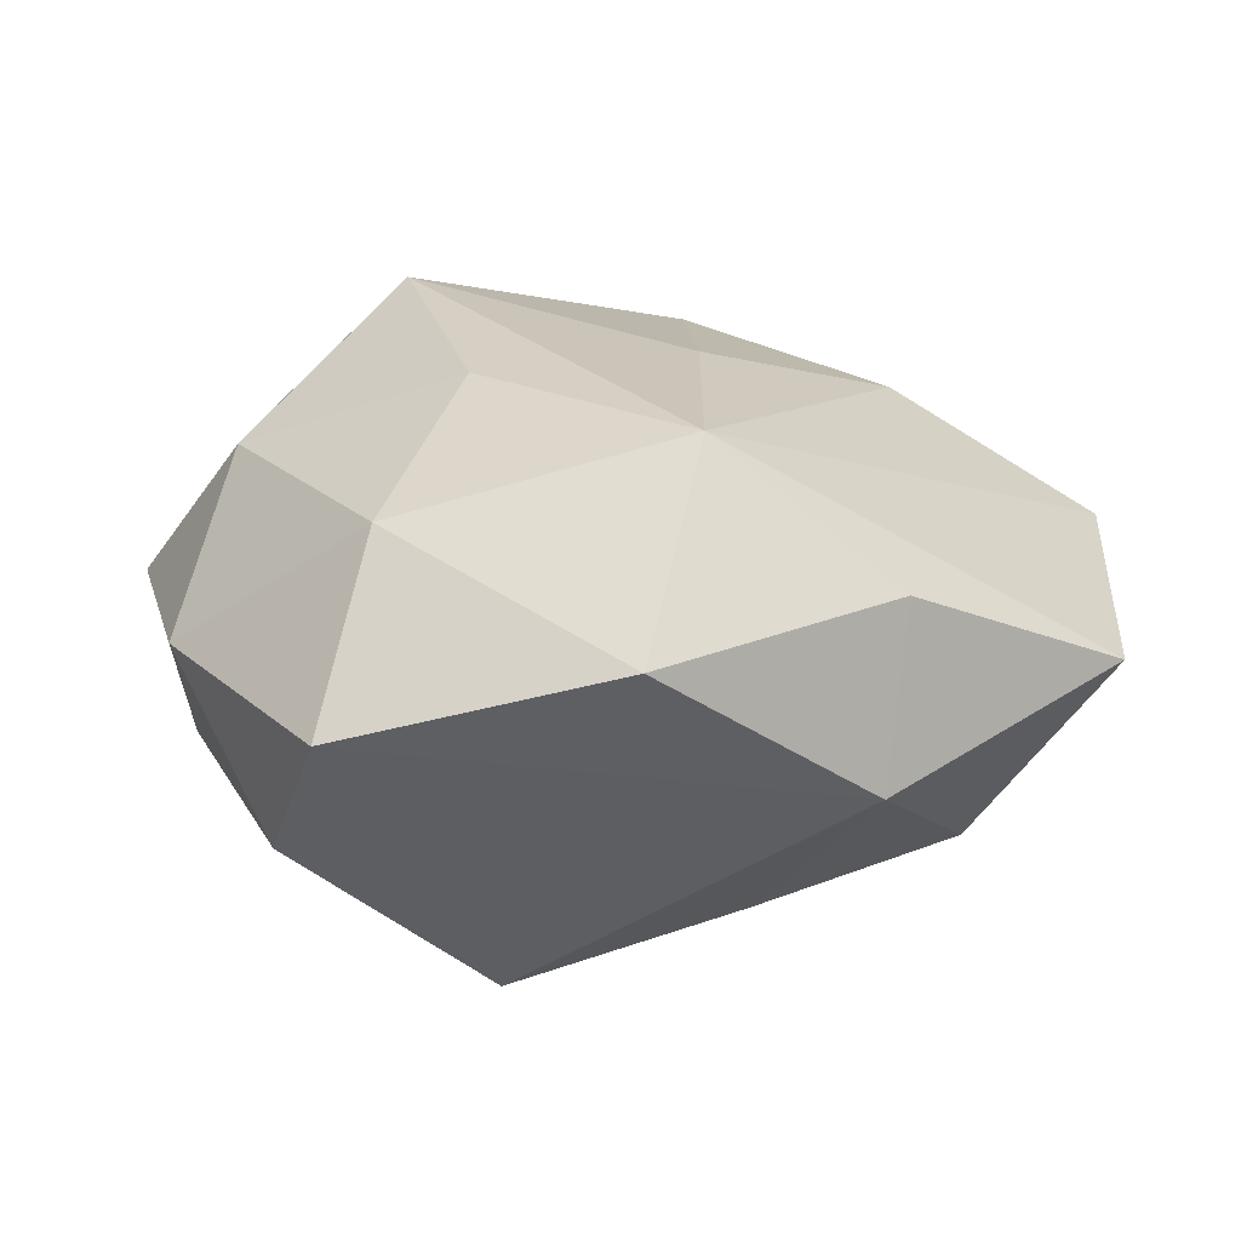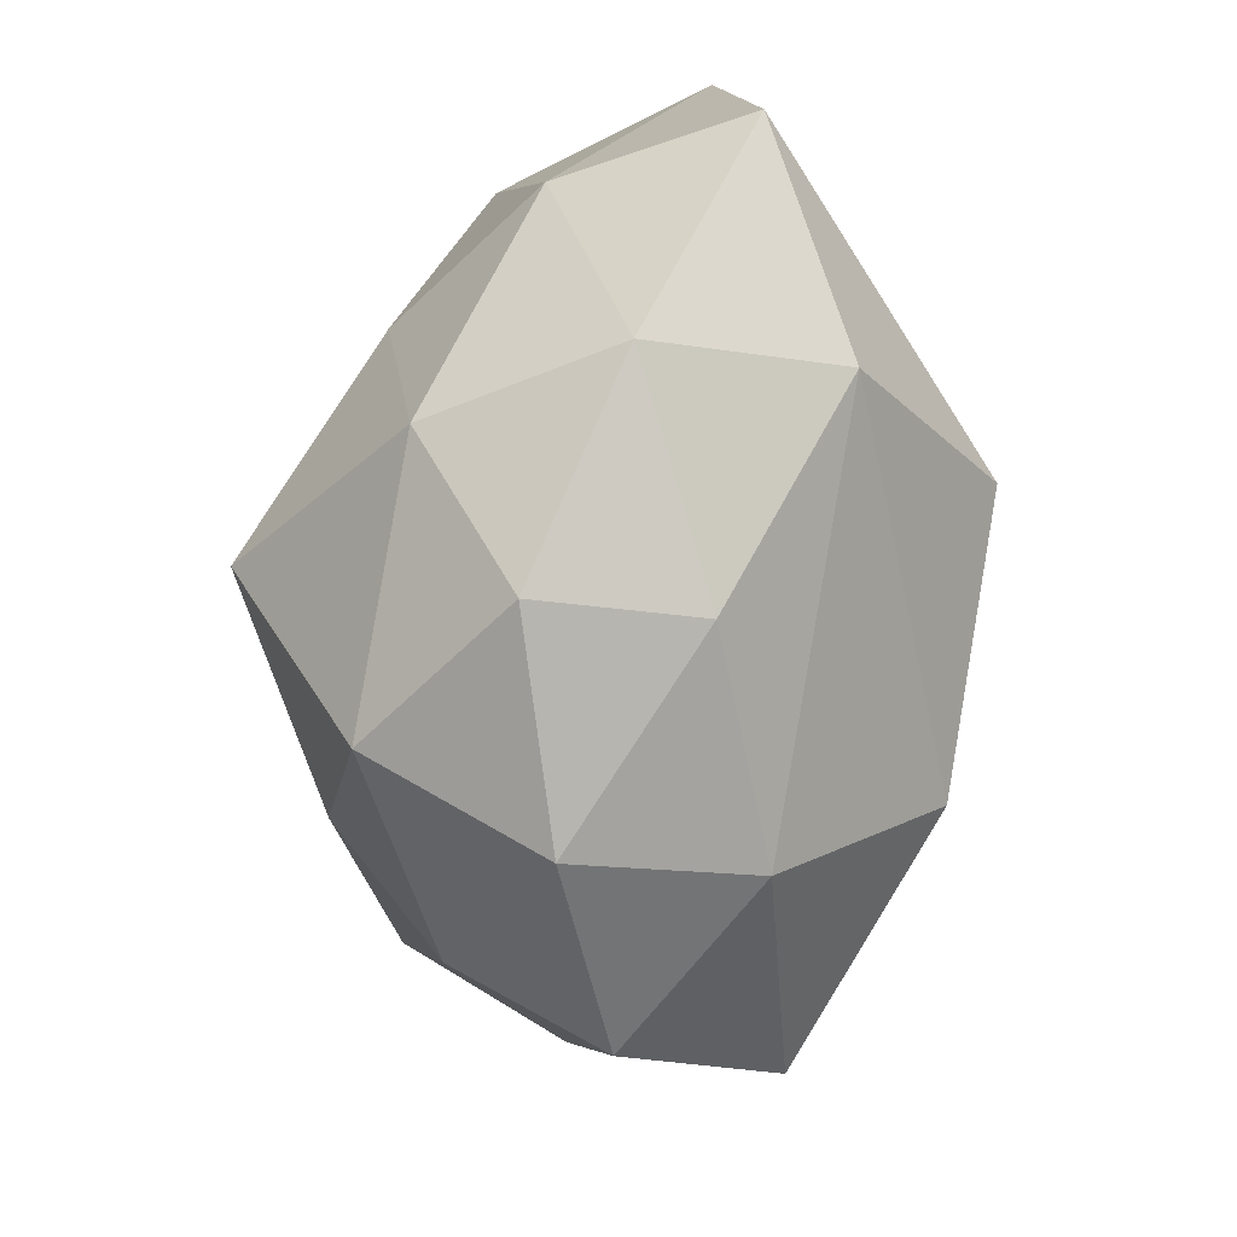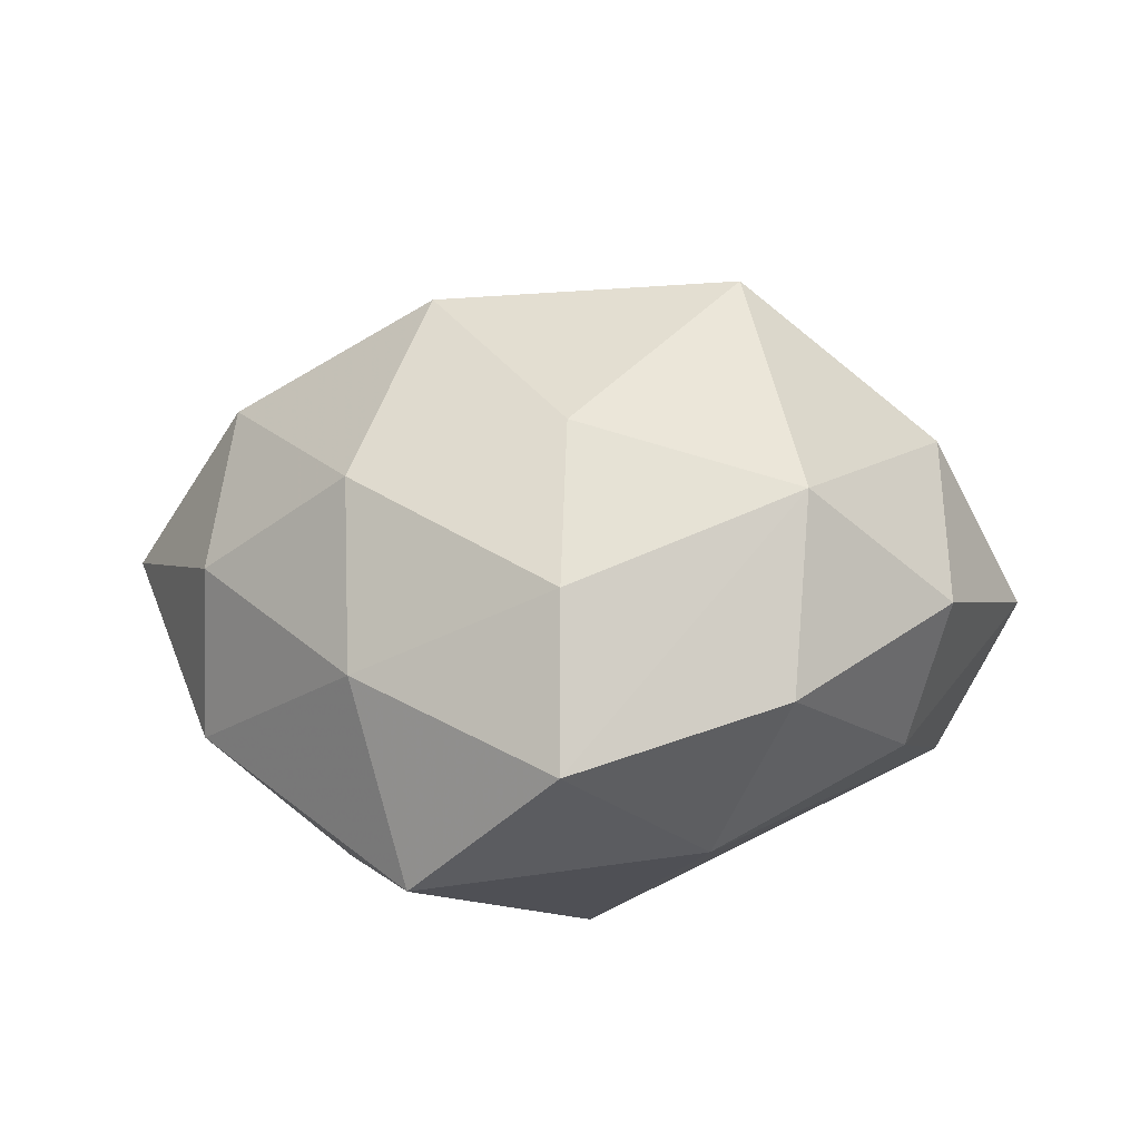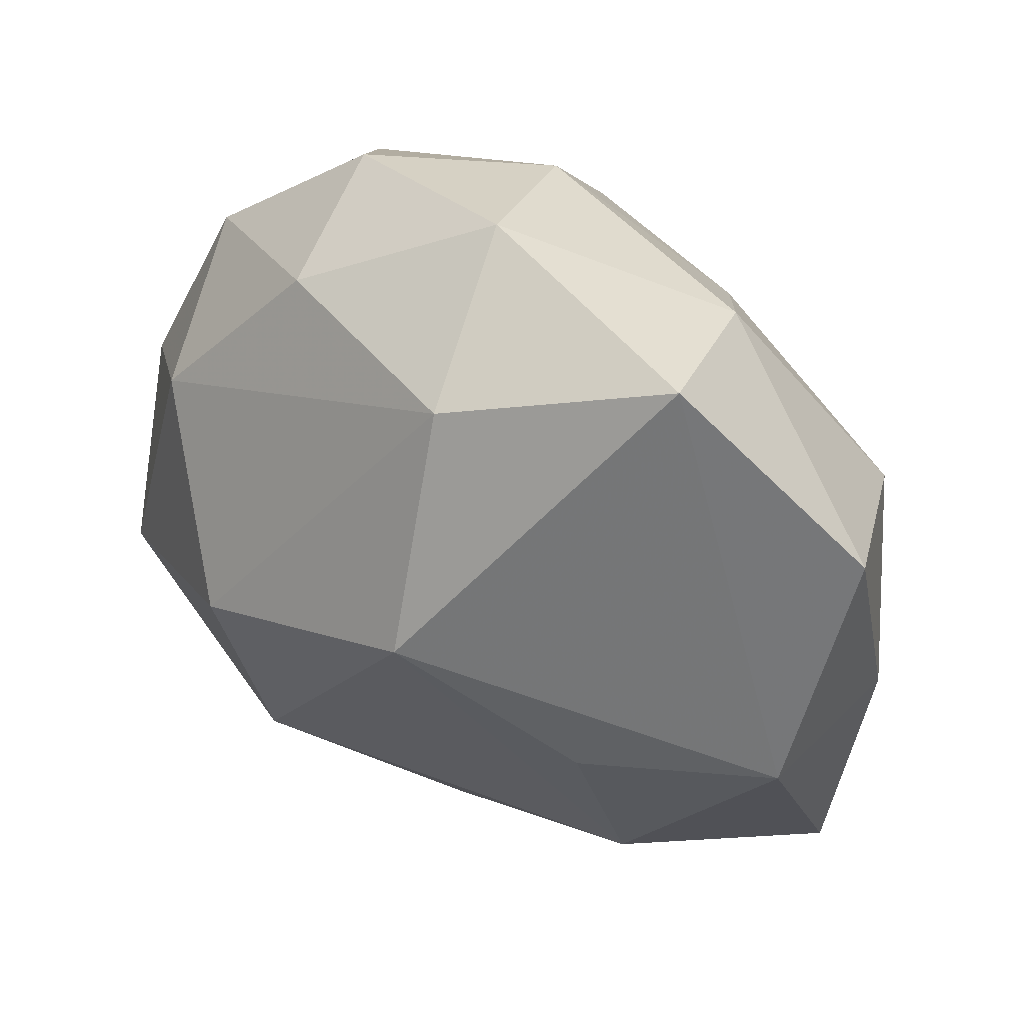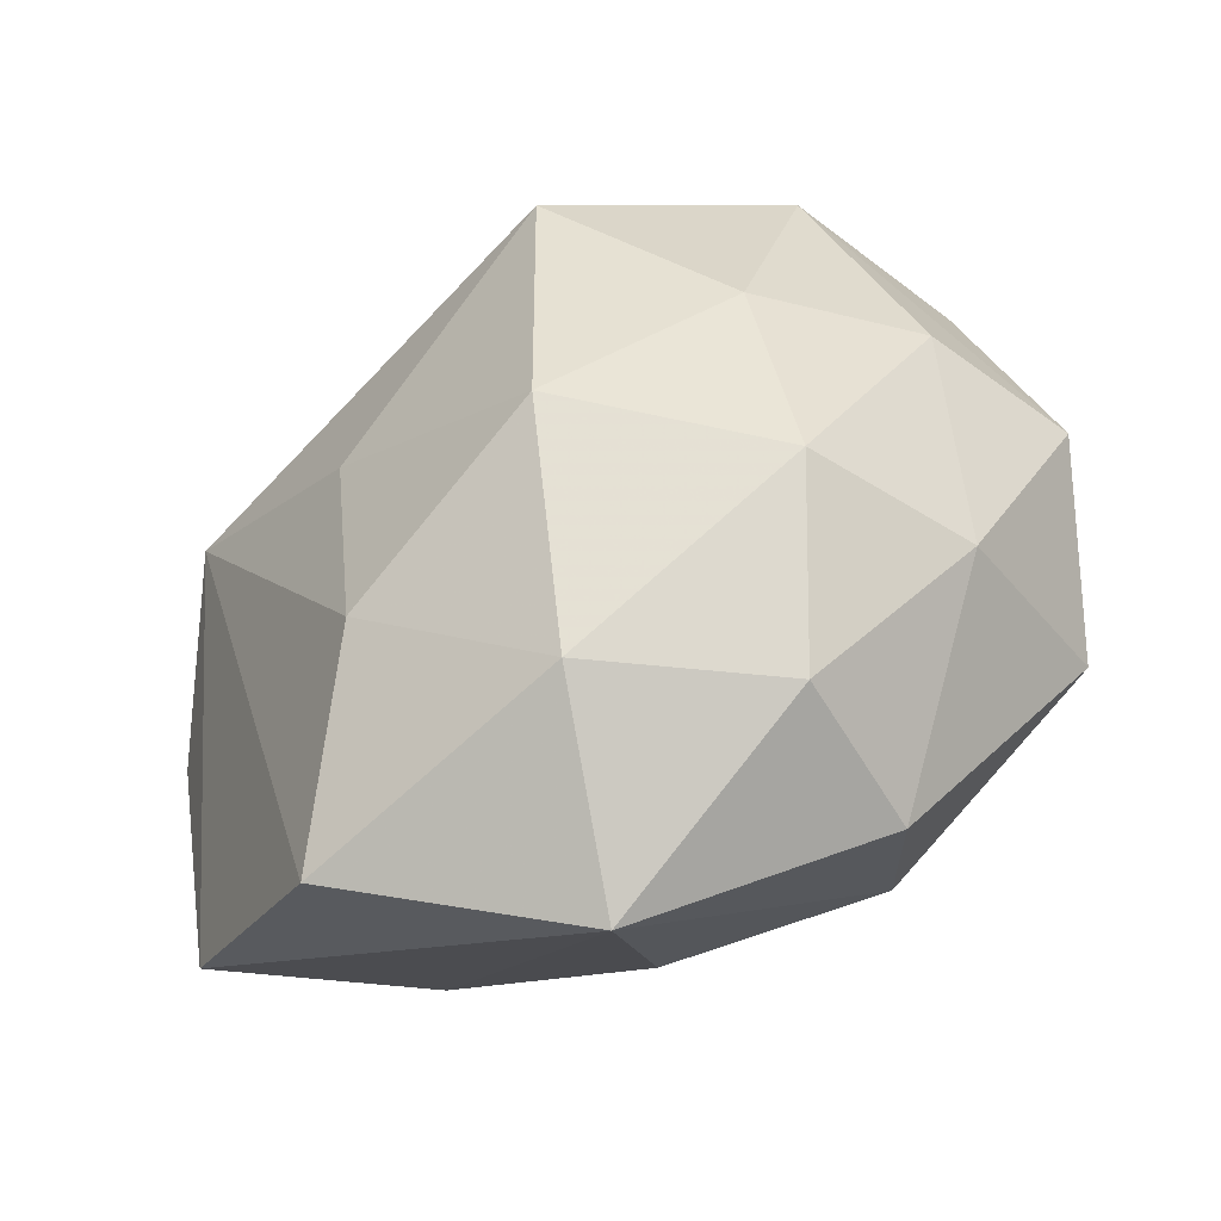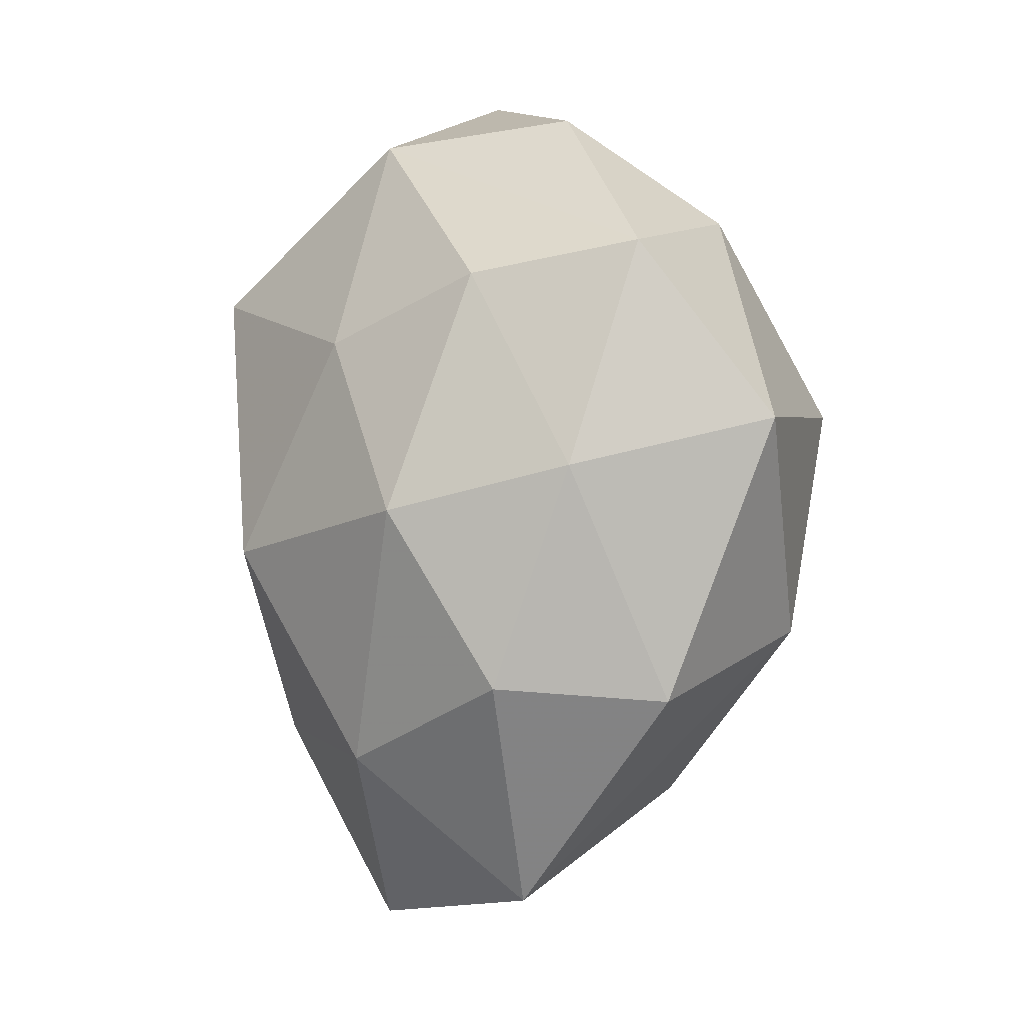
<metadata>
{"format":"obj","ext":"obj","renderer":"f3d","projection":"perspective","resolution":1024,"background":"white","views":[{"elev":1.5,"azim":-122.0,"up":"+Z"},{"elev":59.9,"azim":97.7,"up":"+Y"},{"elev":16.8,"azim":97.7,"up":"+Z"},{"elev":51.8,"azim":-146.0,"up":"+Y"},{"elev":-57.4,"azim":28.0,"up":"+Y"},{"elev":-30.8,"azim":81.3,"up":"+Y"}]}
</metadata>
<code>
v -0.01172 -0.02172 0.02122
v 0.01415 -0.02083 -0.02388
v -0.03237 0.01129 0.01605
v 0.01676 0.002077 -0.02783
v -0.01111 0.01966 0.02122
v 0.001567 0.04004 -0.0003612
v -0.03925 -0.02438 -0.001657
v -0.02097 -0.03727 0.01016
v -0.006507 0.01413 -0.0289
v 0.005789 0.03204 0.01583
v 0.02069 0.03386 0.005358
v 0.004885 -0.03267 0.01626
v -0.02179 0.03889 -0.0073
v 0.008359 -0.01339 0.02806
v -0.01274 -0.0012 0.02353
v 0.03557 0.001931 0.009966
v -0.03799 -0.00149 -0.01189
v -0.03886 0.02081 -0.001716
v 0.02013 -0.03221 0.005569
v -0.02181 -0.0002743 -0.0217
v -0.002953 0.03308 -0.01678
v 0.0418 0.002731 -0.004276
v 0.02392 0.0009221 0.02125
v -0.01807 0.03191 0.009192
v -0.04024 -0.002109 0.003672
v 0.02078 -0.0326 -0.01023
v 0.009494 0.01428 0.03067
v 0.02579 -0.01792 0.01607
v -0.003618 -0.02965 -0.01557
v 0.03594 -0.01119 -0.0175
v 0.0335 -0.01643 0.0008242
v 0.0002659 -0.044 -0.0002707
v 0.03502 0.02125 0.0008155
v 0.03055 0.01414 -0.0147
v 0.01838 0.03021 -0.008649
v -0.02444 -0.01967 -0.01664
v 0.02794 0.02156 0.01703
f 13 9 17
f 4 2 9
f 21 9 13
f 21 4 9
f 13 17 18
f 18 24 13
f 3 24 18
f 12 28 14
f 14 1 12
f 7 17 36
f 9 2 36
f 5 3 27
f 5 24 3
f 27 37 10
f 10 37 11
f 10 5 27
f 24 5 10
f 27 3 15
f 3 1 15
f 15 14 27
f 1 14 15
f 23 37 27
f 27 14 23
f 23 14 28
f 2 4 30
f 30 26 2
f 4 21 34
f 22 30 34
f 34 30 4
f 25 17 7
f 25 18 17
f 7 3 25
f 3 18 25
f 19 28 12
f 12 1 8
f 8 3 7
f 8 1 3
f 29 36 2
f 20 17 9
f 9 36 20
f 20 36 17
f 13 24 6
f 24 10 6
f 6 10 11
f 6 21 13
f 22 37 16
f 37 23 16
f 16 23 28
f 35 34 21
f 35 6 11
f 21 6 35
f 22 34 33
f 33 37 22
f 11 37 33
f 33 35 11
f 34 35 33
f 26 30 31
f 31 19 26
f 31 30 22
f 28 19 31
f 22 16 31
f 31 16 28
f 26 19 32
f 32 19 12
f 12 8 32
f 2 26 32
f 32 29 2
f 32 8 7
f 7 36 32
f 36 29 32

</code>
